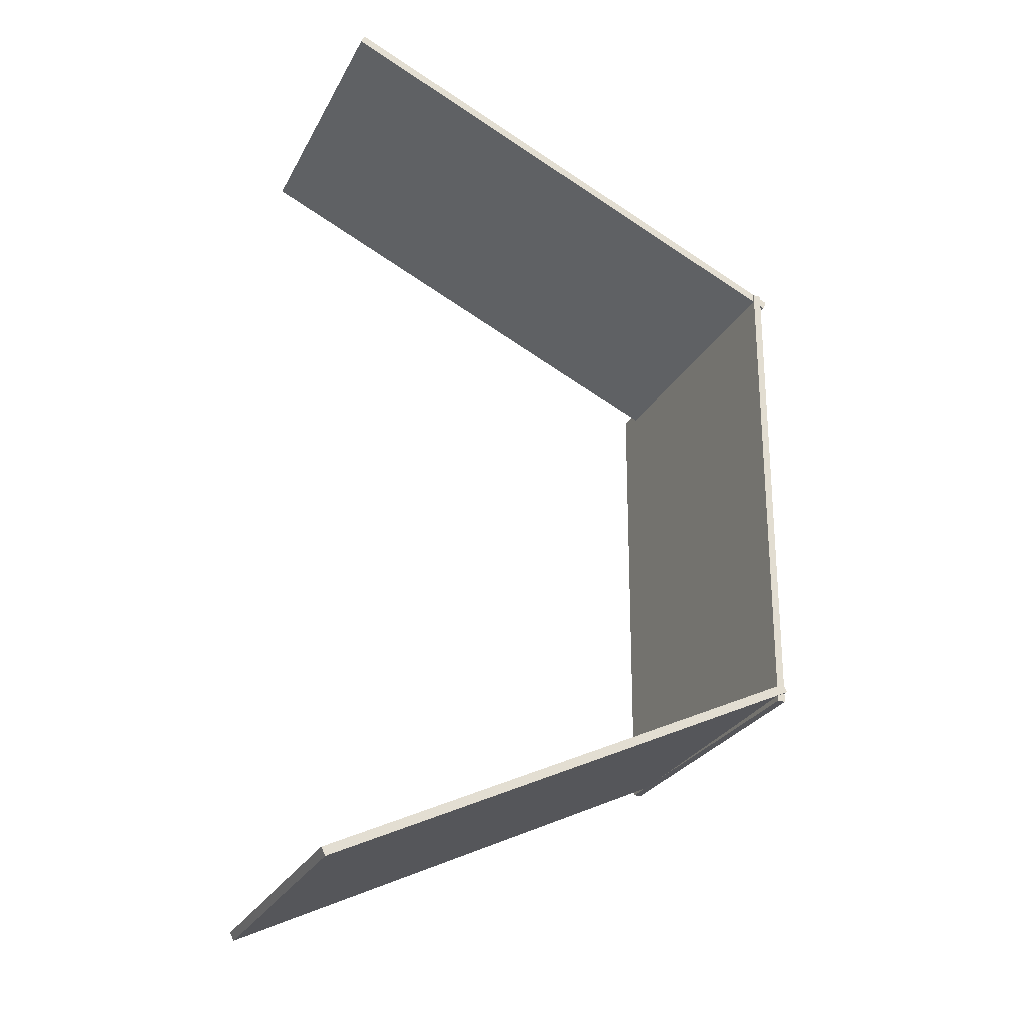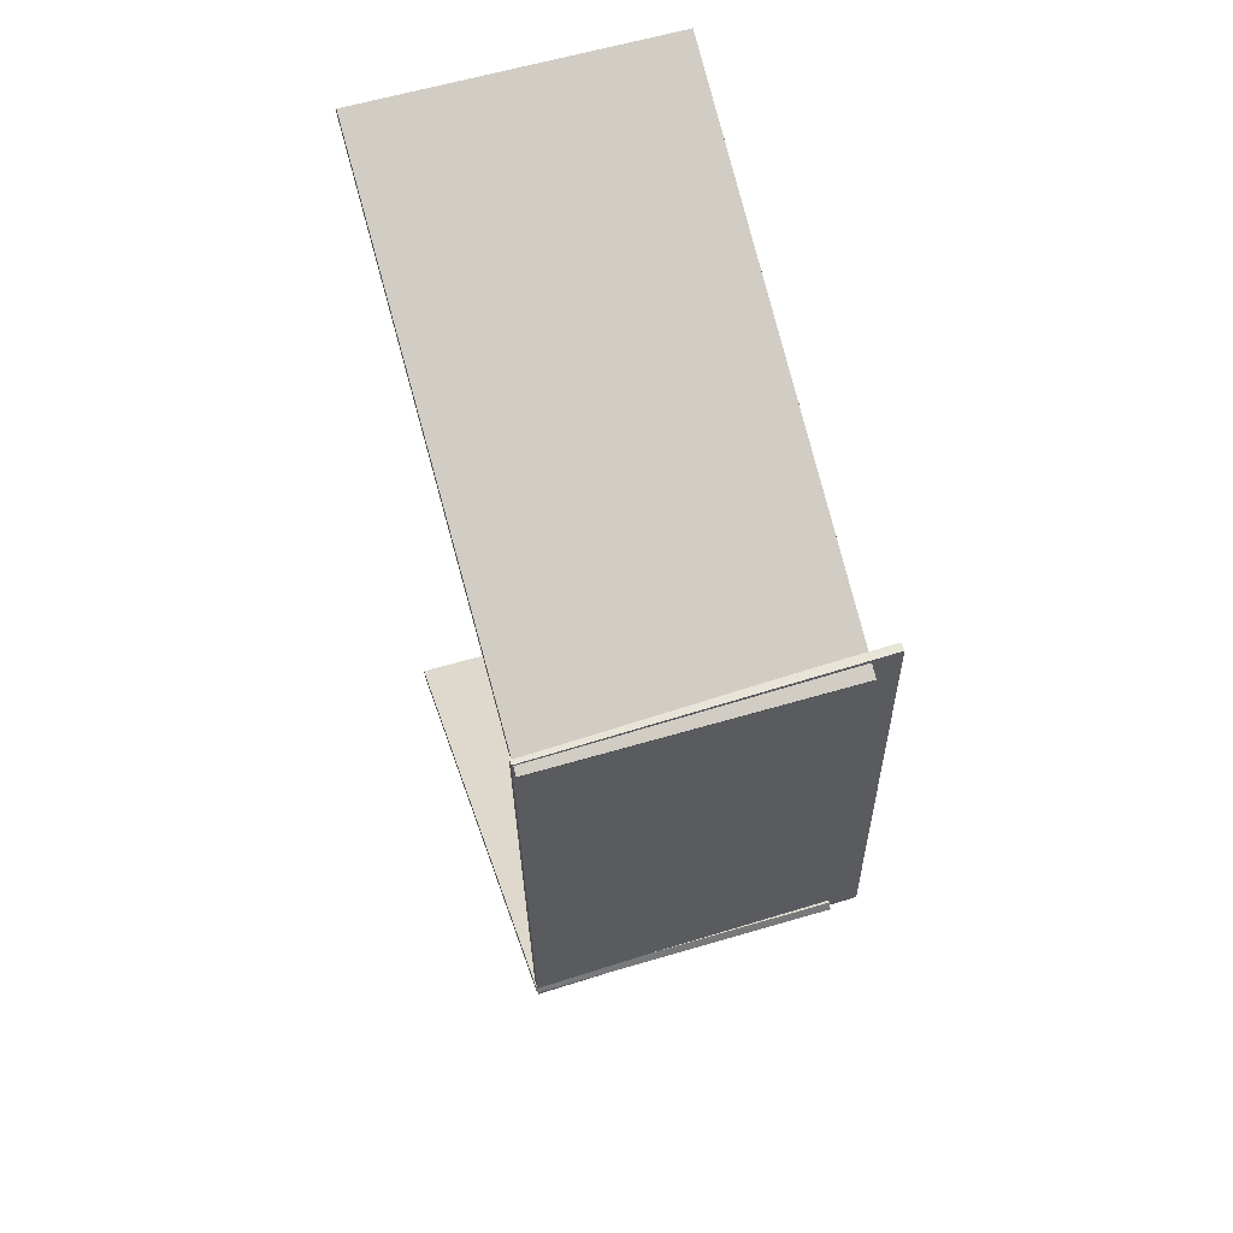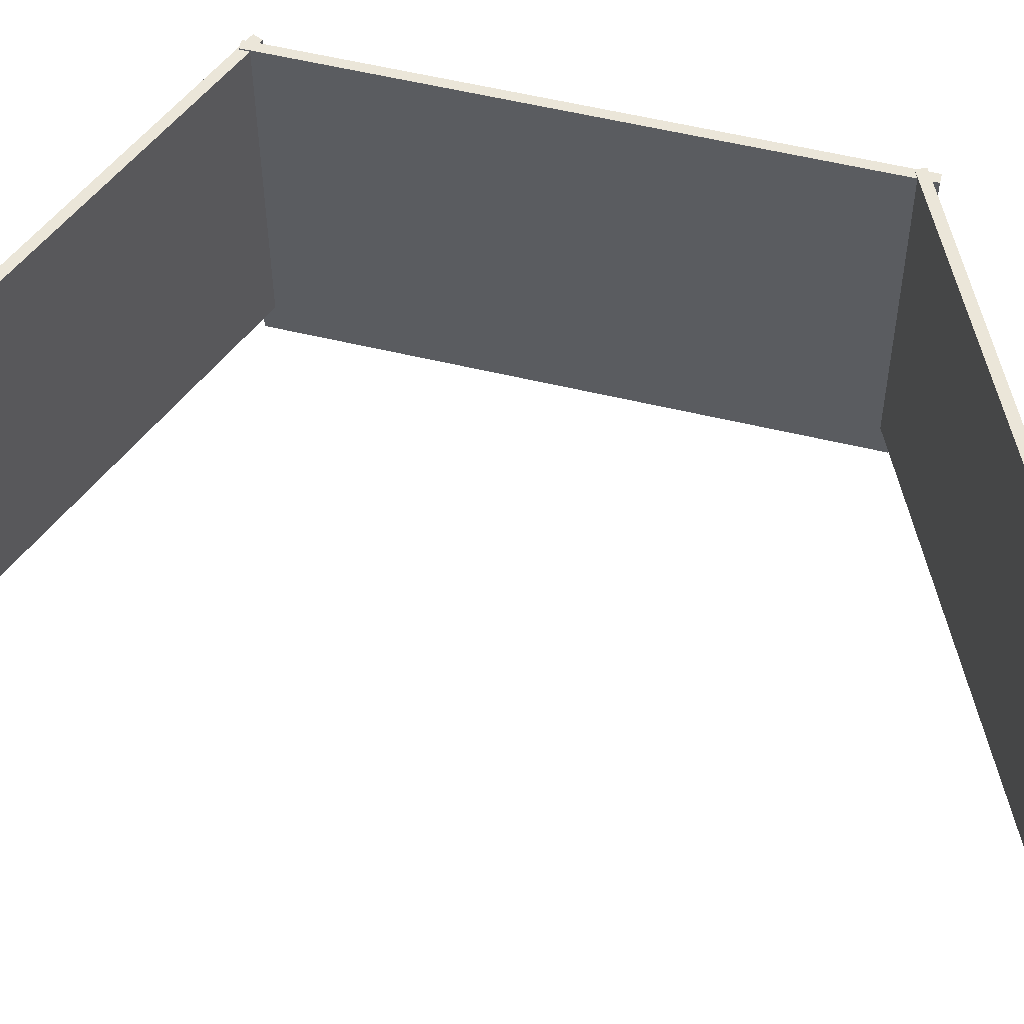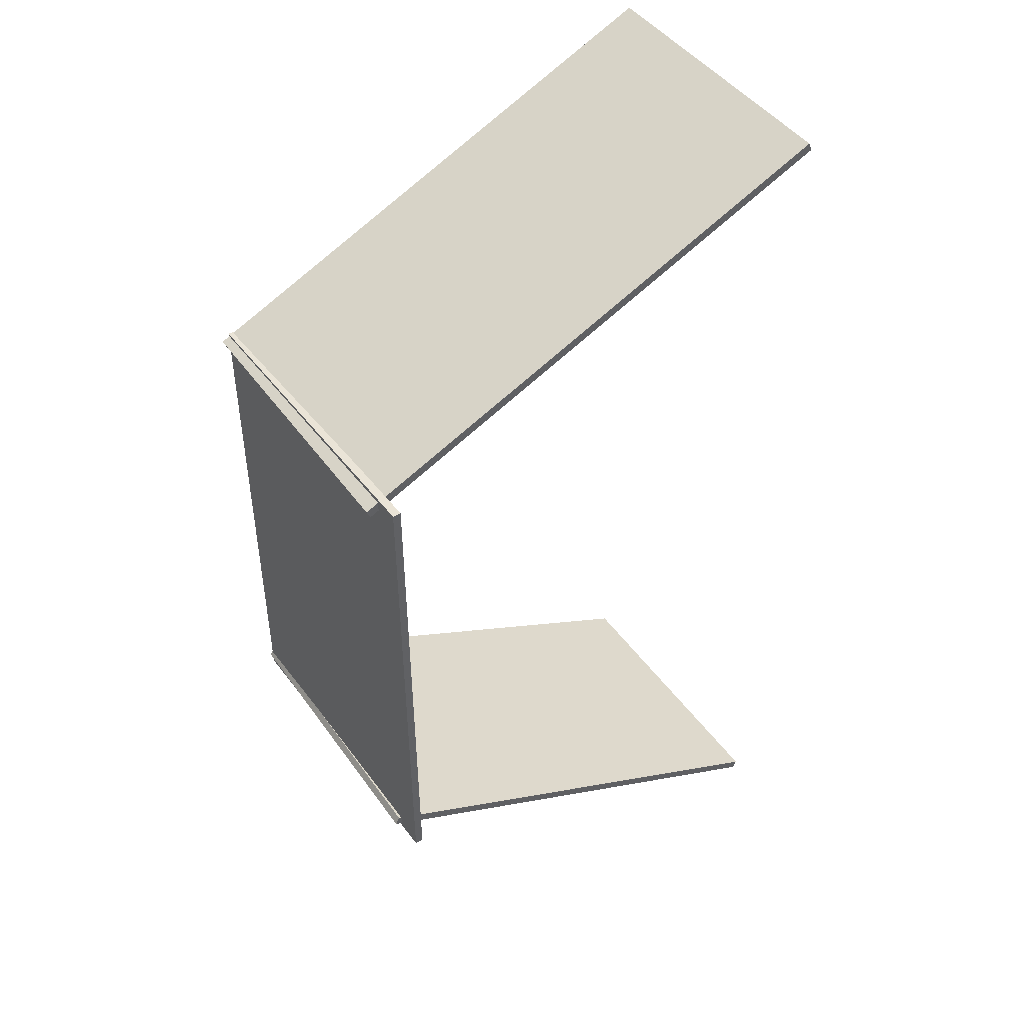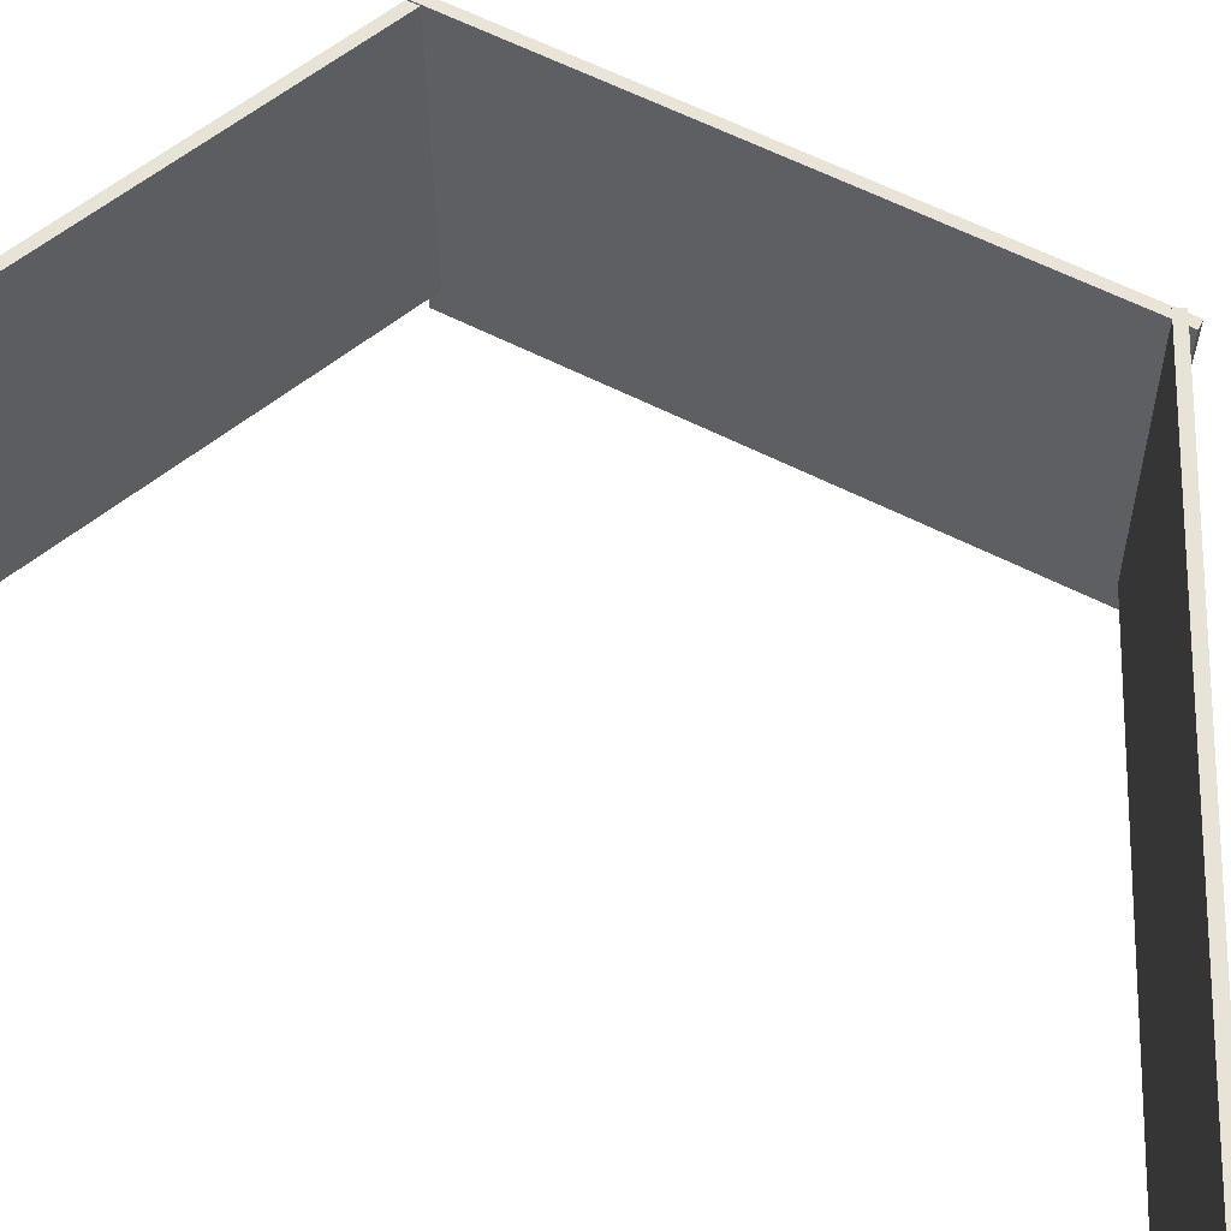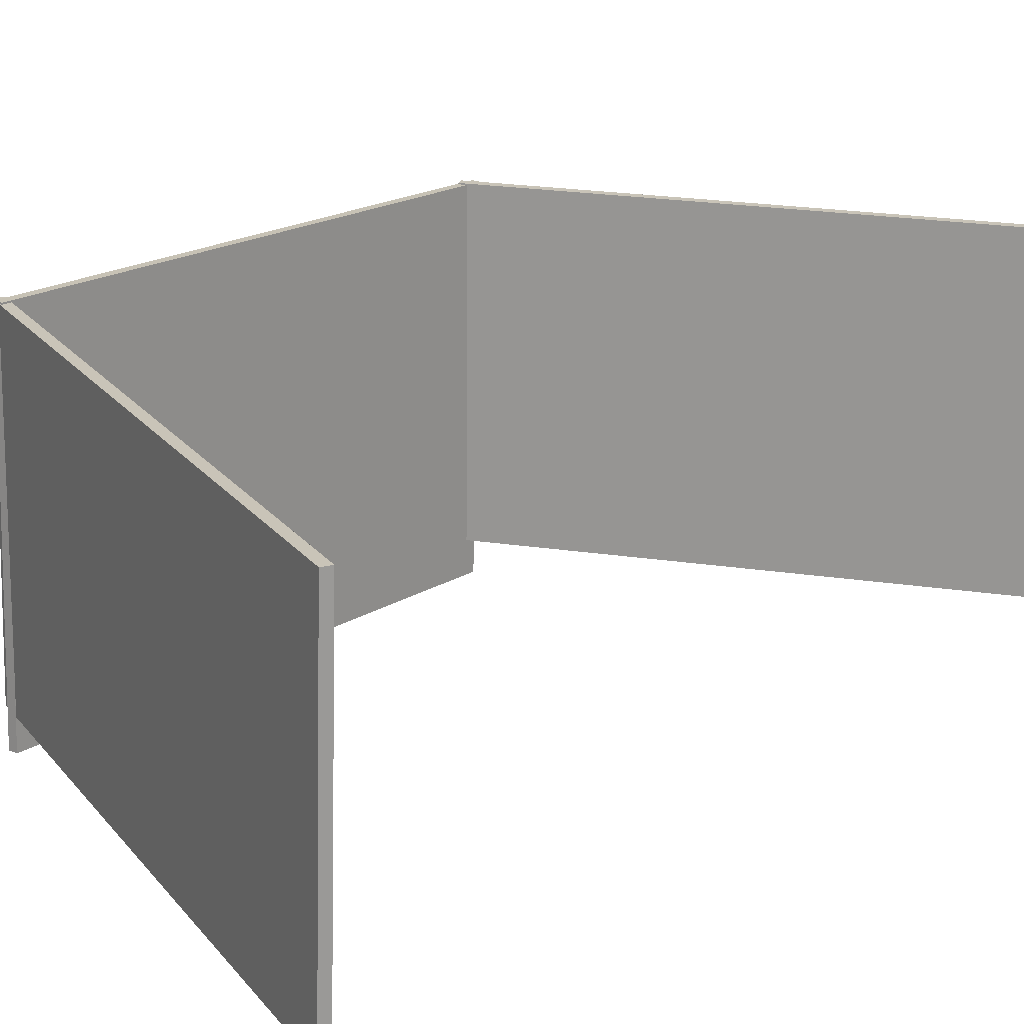
<metadata>
{"format":"obj","ext":"obj","renderer":"f3d","projection":"perspective","resolution":1024,"background":"white","views":[{"elev":-28.1,"azim":155.1,"up":"+Z"},{"elev":60.2,"azim":-108.6,"up":"+Z"},{"elev":55.3,"azim":103.7,"up":"+Y"},{"elev":44.6,"azim":-34.6,"up":"+Z"},{"elev":59.9,"azim":117.2,"up":"+Y"},{"elev":18.8,"azim":38.7,"up":"+Y"}]}
</metadata>
<code>
o 2DBox.003
v 20.48 32 -51.36
v 19.46 -0.8092 -51.37
v -34.99 0.8654 -24.84
v -33.98 33.67 -24.82
v 20.93 31.99 -50.47
v -33.53 33.66 -23.93
v -34.54 0.8512 -23.94
v 19.91 -0.8234 -50.48
v -33.72 33.52 -26.01
v -34.28 -2.481 -25.54
v -34.34 -1.757 30.02
v -33.78 34.24 29.55
v -32.82 33.51 -26.02
v -32.88 34.23 29.54
v -33.44 -1.771 30.01
v -33.38 -2.495 -25.55
v -34.68 34.13 28.9
v -35.69 1.318 28.89
v 19.45 -0.3958 53.97
v 20.47 32.41 53.98
v -34.27 34.11 27.99
v 20.87 32.4 53.06
v 19.86 -0.4079 53.05
v -35.29 1.306 27.98
f 1 2 3
f 3 4 1
f 5 6 7
f 7 8 5
f 1 4 6
f 6 5 1
f 4 3 7
f 7 6 4
f 3 2 8
f 8 7 3
f 2 1 5
f 5 8 2
f 9 10 11
f 11 12 9
f 13 14 15
f 15 16 13
f 9 12 14
f 14 13 9
f 12 11 15
f 15 14 12
f 11 10 16
f 16 15 11
f 10 9 13
f 13 16 10
f 17 18 19
f 19 20 17
f 21 22 23
f 23 24 21
f 17 20 22
f 22 21 17
f 20 19 23
f 23 22 20
f 19 18 24
f 24 23 19
f 18 17 21
f 21 24 18

</code>
